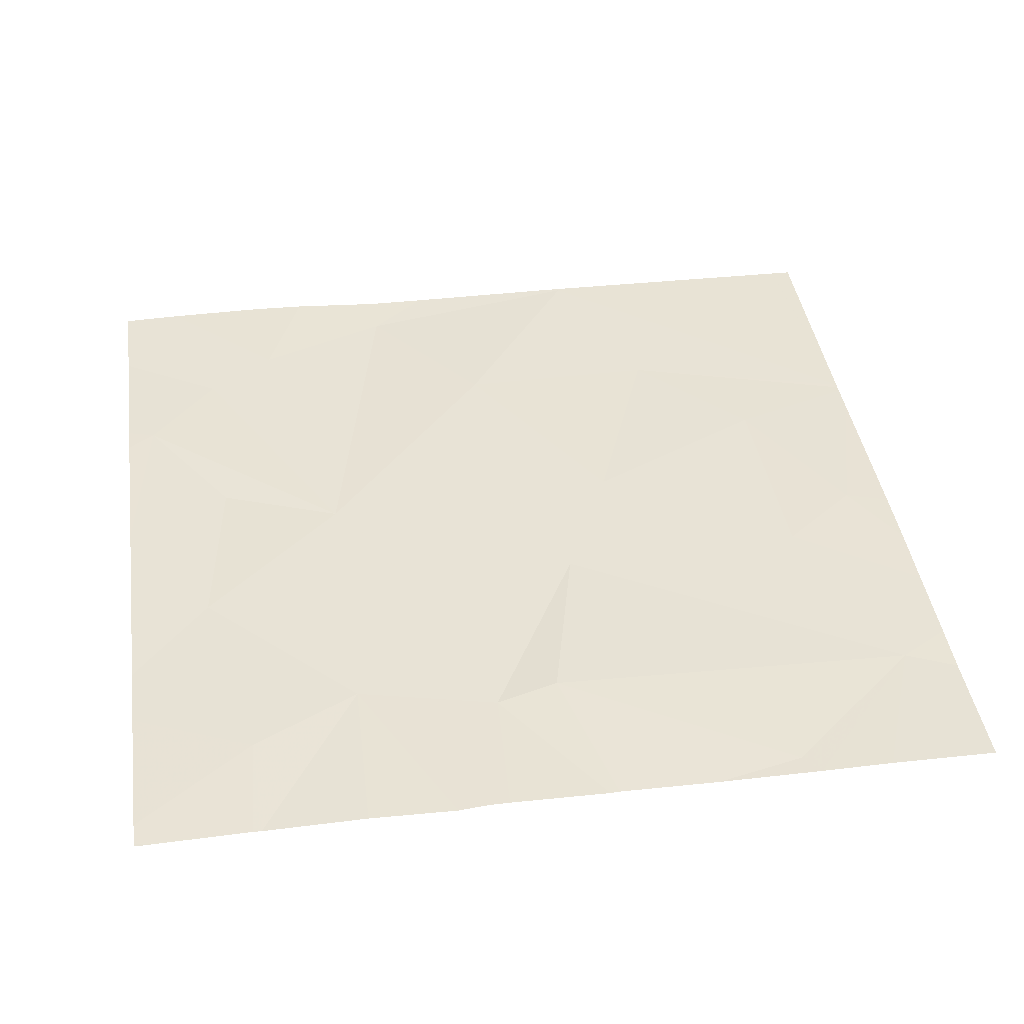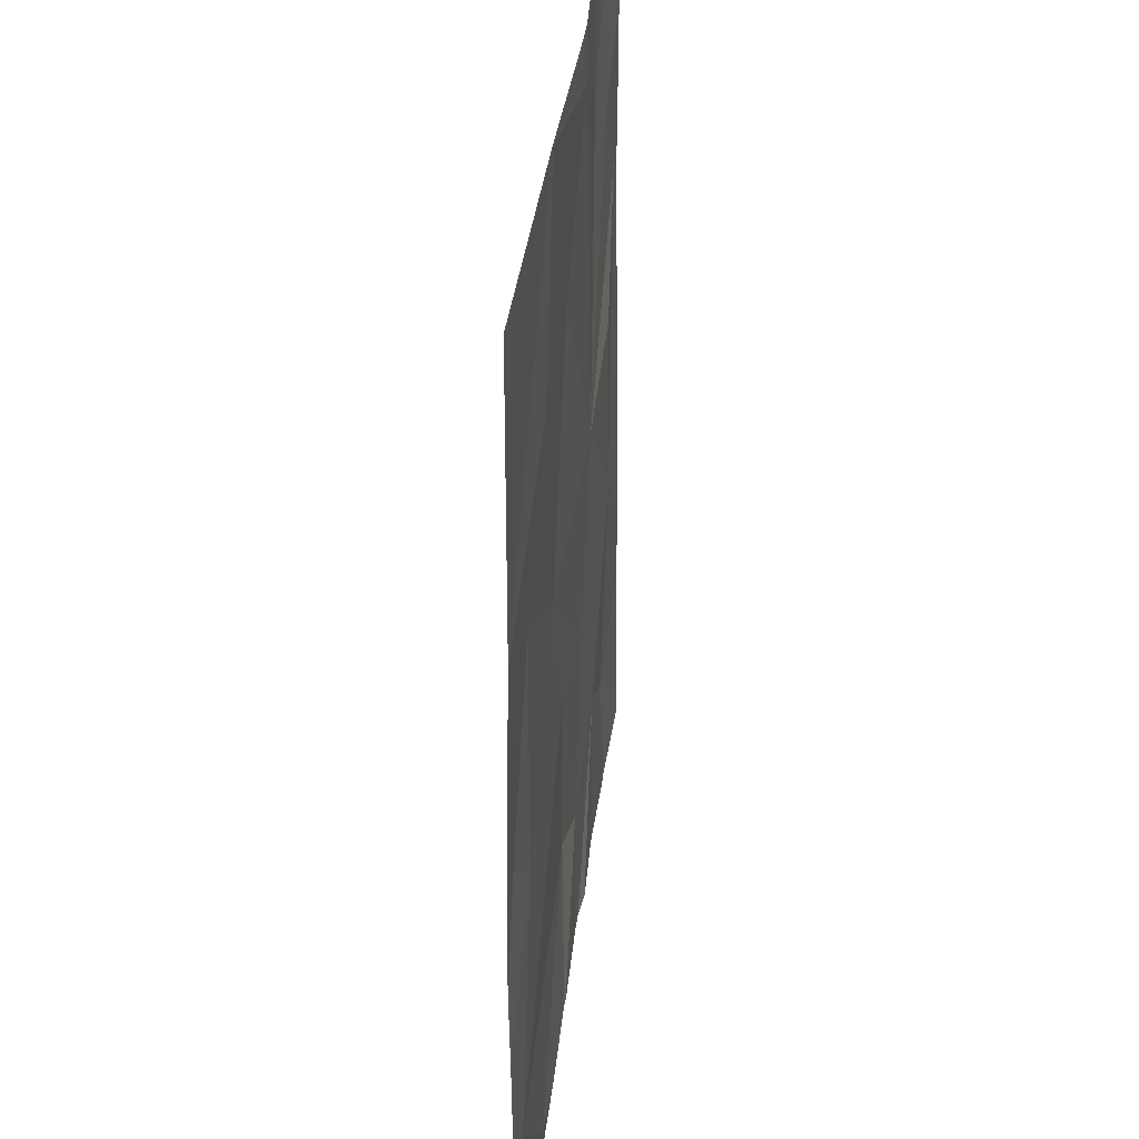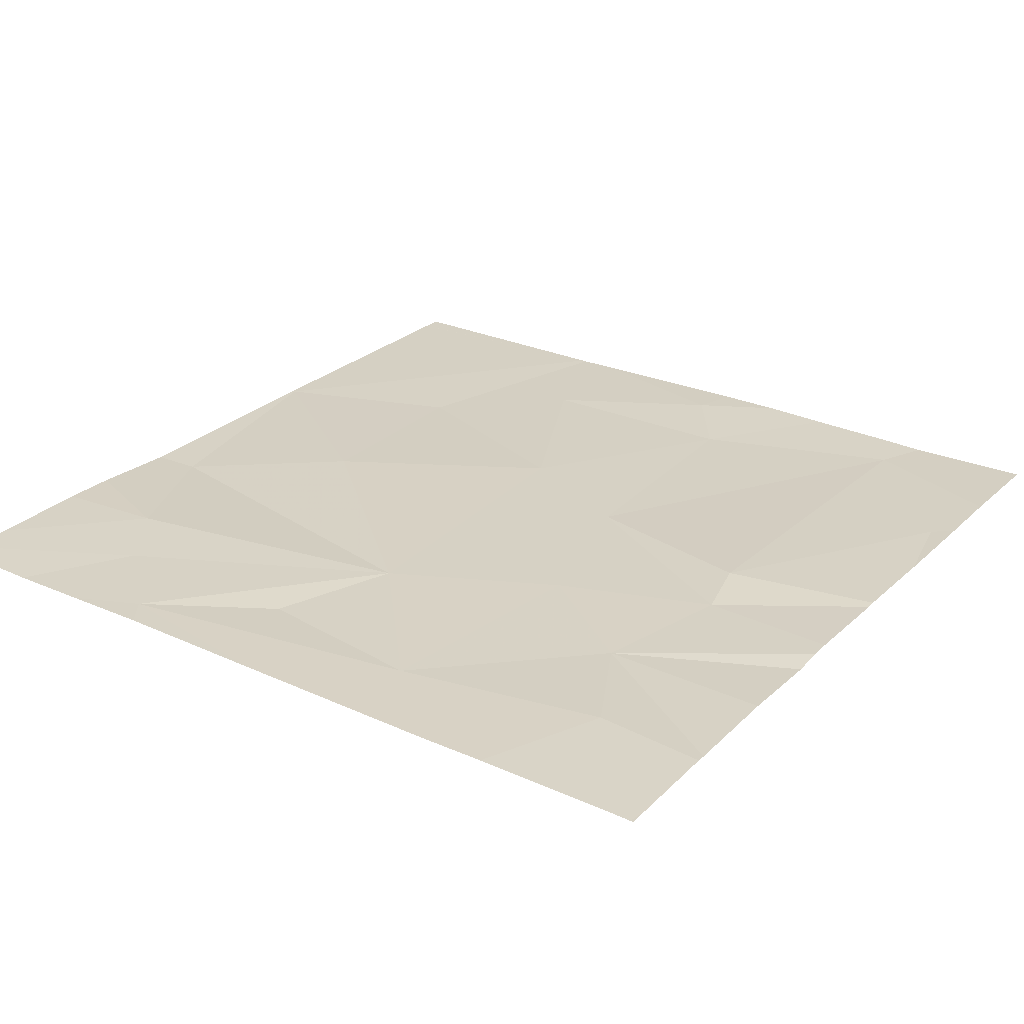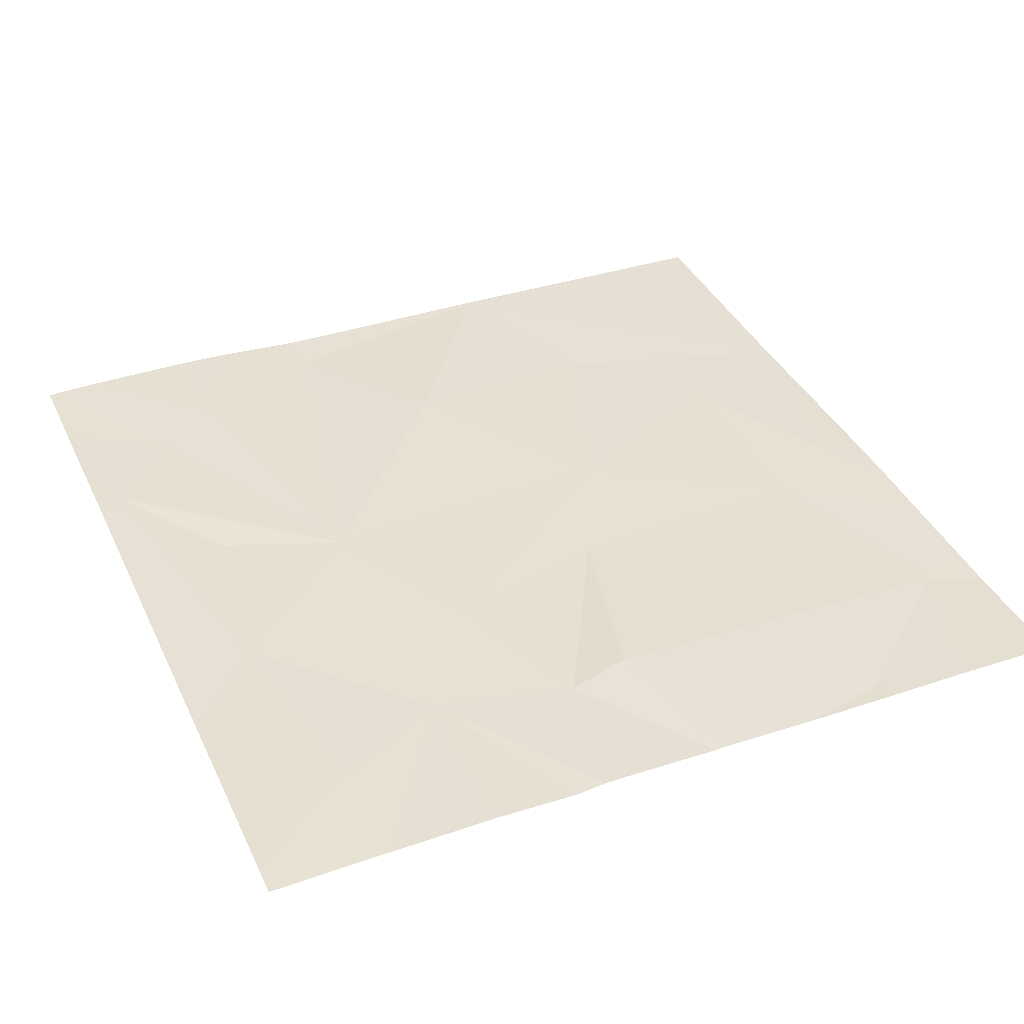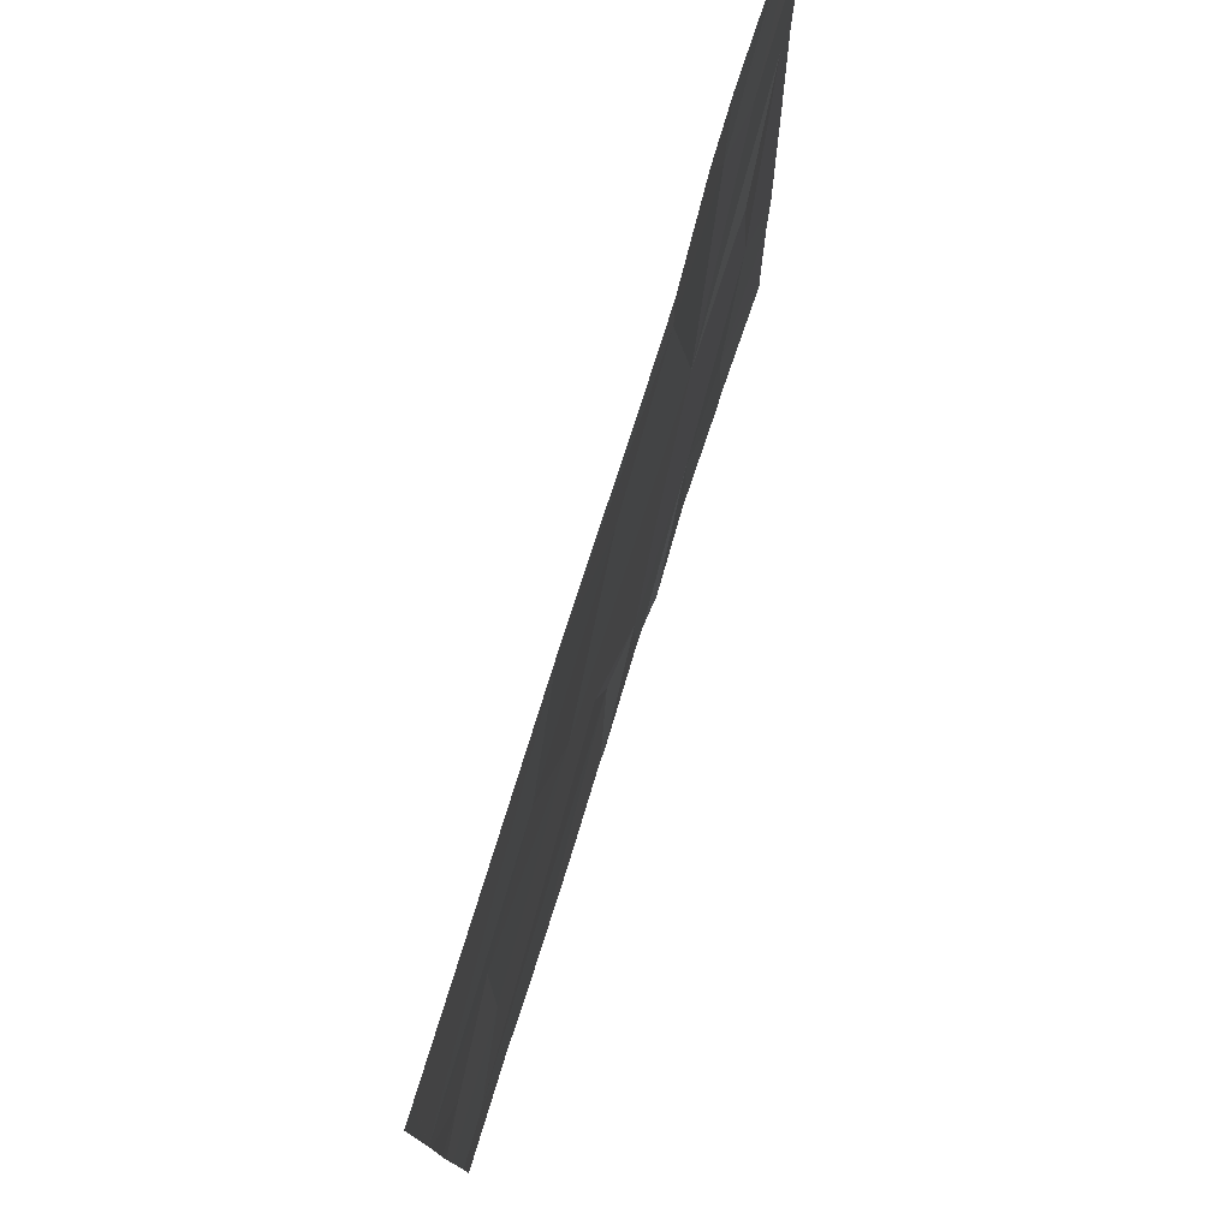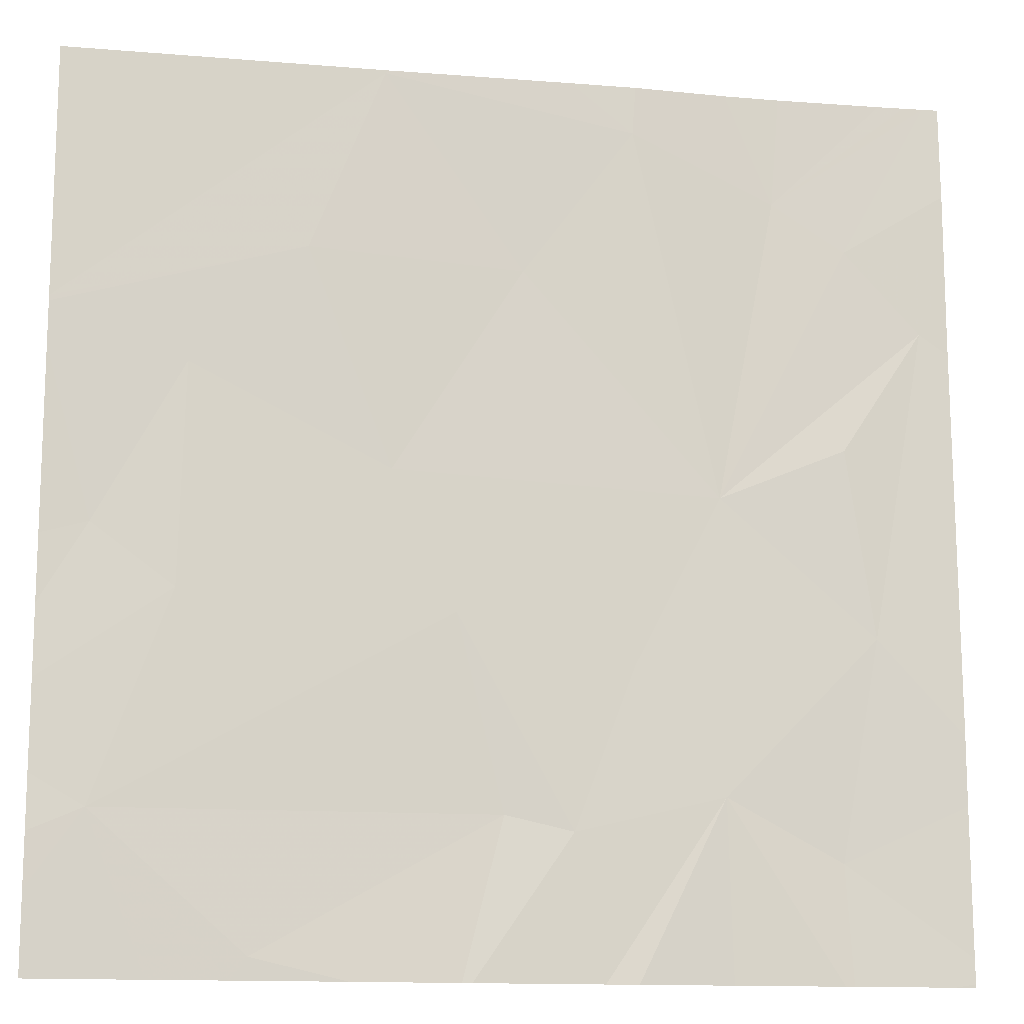
<metadata>
{"format":"obj","ext":"obj","renderer":"f3d","projection":"perspective","resolution":1024,"background":"white","views":[{"elev":41.1,"azim":-8.3,"up":"+Z"},{"elev":31.1,"azim":96.3,"up":"+Y"},{"elev":27.0,"azim":-55.1,"up":"+Z"},{"elev":38.3,"azim":-23.3,"up":"+Z"},{"elev":77.9,"azim":108.1,"up":"+Y"},{"elev":-13.7,"azim":170.3,"up":"+Y"}]}
</metadata>
<code>
v -61.87 228.3 494.1
v -61.87 230.6 494
v -61.87 228 494
v -61.87 229.5 494
v -65.56 229.6 494.1
v -61.87 229.3 494
v -64.96 230.6 494.1
v -61.87 229.9 494
v -65.32 228.2 494.1
v -64.29 228.1 494.1
v -64.66 227.6 494.1
v -64.92 230.1 494.1
v -65.15 227.3 494.1
v -65.23 229.9 494.1
v -65.2 229 494.1
v -64.31 230.6 494.1
v -64.66 228.8 494.1
v -64.3 230.4 494.1
v -64.03 230.6 494.1
v -63.83 229.8 494.1
v -63.28 228.9 494.1
v -64.03 227.4 494.1
v -63.55 228.3 494.1
v -63.24 230.6 494.1
v -62.92 229.8 494
v -63.75 227.5 494.1
v -63.23 230.6 494.1
v -61.93 230.6 494
v -62.44 229.3 494.1
v -62.09 227.5 494
v -62.41 228.4 494
v -62.74 226.9 494
v -61.87 230.6 494
v -64.29 226.8 494.1
v -64.06 226.8 494.1
v -61.92 226.8 494
v -65.14 226.8 494.1
v -62.07 228.6 494.1
v -64.15 226.8 494.1
v -64.68 226.8 494.1
v -65.18 226.8 494.1
v -64.72 230.6 494.1
v -65.68 226.8 494.1
v -65.68 229.5 494.1
v -65.68 228.8 494.1
v -65.68 229.6 494.1
v -65.68 229.9 494.1
v -65.68 226.9 494.1
v -65.68 227.6 494.1
v -65.68 230.2 494.1
v -65.68 227.8 494.1
v -61.87 229.5 494
v -65.41 230.6 494.1
v -61.87 227.2 494
v -61.87 227.4 494
v -61.87 228.6 494.1
v -61.87 227.6 494
v -61.87 229.5 494
v -63.62 226.8 494.1
v -62.67 226.8 494.1
v -63.13 226.8 494.1
v -63.58 226.8 494.1
v -62.34 226.8 494.1
v -65.59 226.8 494.1
v -65.68 226.8 494.1
v -61.87 226.8 494
v -63.22 230.6 494.1
v -61.96 230.6 494
v -62.79 230.6 494.1
v -61.96 230.6 494
v -65.61 230.6 494.1
v -65.53 230.6 494.1
v -65.68 230.6 494.1
v -65.31 230.6 494.1
f 54 30 36
f 69 27 4
f 60 32 61
f 9 11 10
f 52 29 6
f 6 38 56
f 15 5 9
f 9 5 45
f 47 14 50
f 49 9 51
f 17 15 9
f 11 9 13
f 37 13 41
f 43 13 48
f 17 5 15
f 14 5 17
f 18 12 17
f 17 9 10
f 68 8 28
f 12 14 17
f 42 18 16
f 17 21 20
f 22 26 23
f 10 22 23
f 20 18 17
f 35 11 39
f 11 22 10
f 23 21 10
f 17 10 21
f 67 27 69
f 19 27 24
f 24 27 67
f 26 22 59
f 21 31 29
f 23 30 31
f 23 26 30
f 25 21 29
f 25 20 21
f 21 23 31
f 32 30 26
f 25 27 20
f 61 26 62
f 18 20 27
f 1 31 3
f 69 4 70
f 29 38 6
f 59 22 35
f 19 18 27
f 39 11 34
f 3 30 57
f 25 29 52
f 4 25 58
f 31 38 29
f 30 32 60
f 16 18 19
f 35 22 11
f 41 43 64
f 34 11 40
f 44 5 46
f 45 5 44
f 4 8 68
f 46 5 47
f 4 27 25
f 53 12 74
f 47 5 14
f 48 13 49
f 3 31 30
f 40 11 37
f 49 13 9
f 41 13 43
f 71 12 72
f 50 14 71
f 1 38 31
f 51 9 45
f 8 2 28
f 28 2 33
f 55 30 54
f 37 11 13
f 56 38 1
f 57 30 55
f 58 25 52
f 36 30 63
f 61 32 26
f 62 26 59
f 7 12 42
f 63 30 60
f 42 12 18
f 64 43 65
f 66 54 36
f 70 4 68
f 71 14 12
f 72 12 53
f 73 50 71
f 74 12 7

</code>
